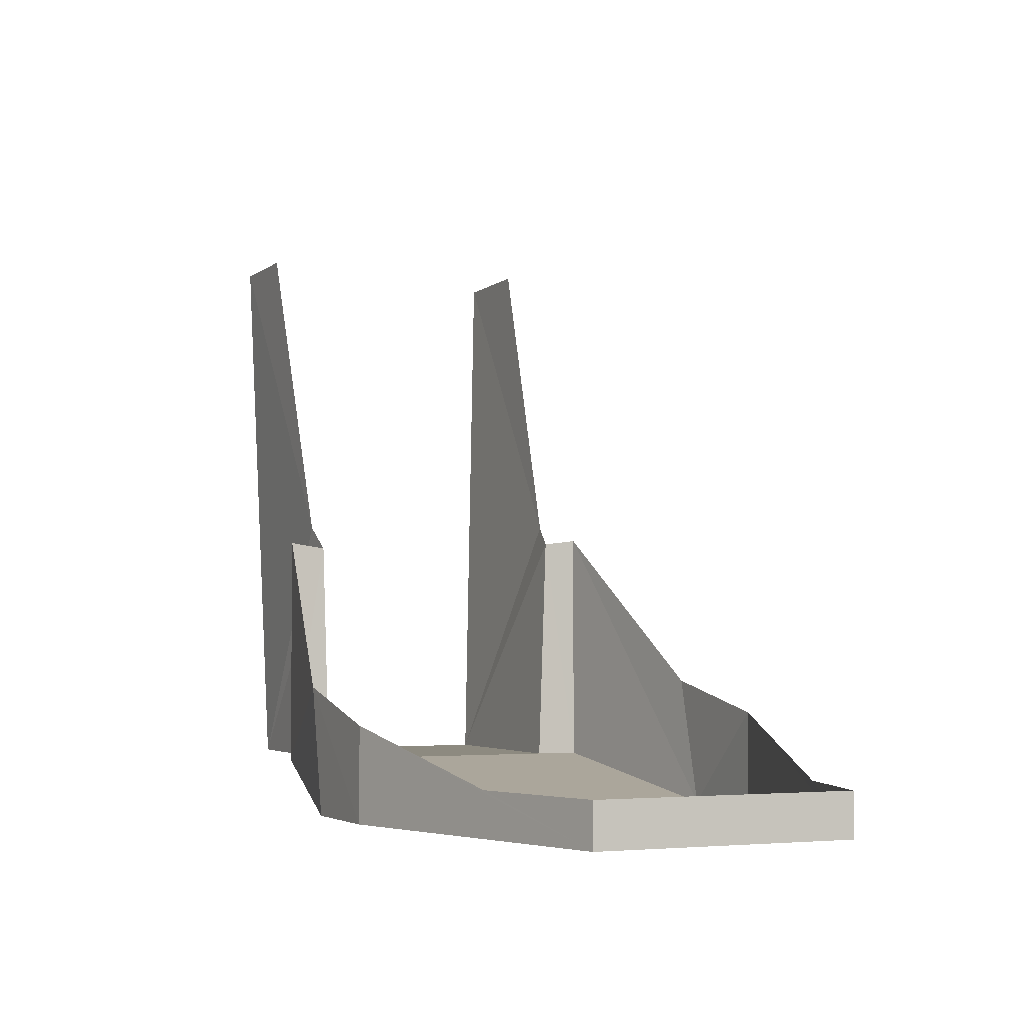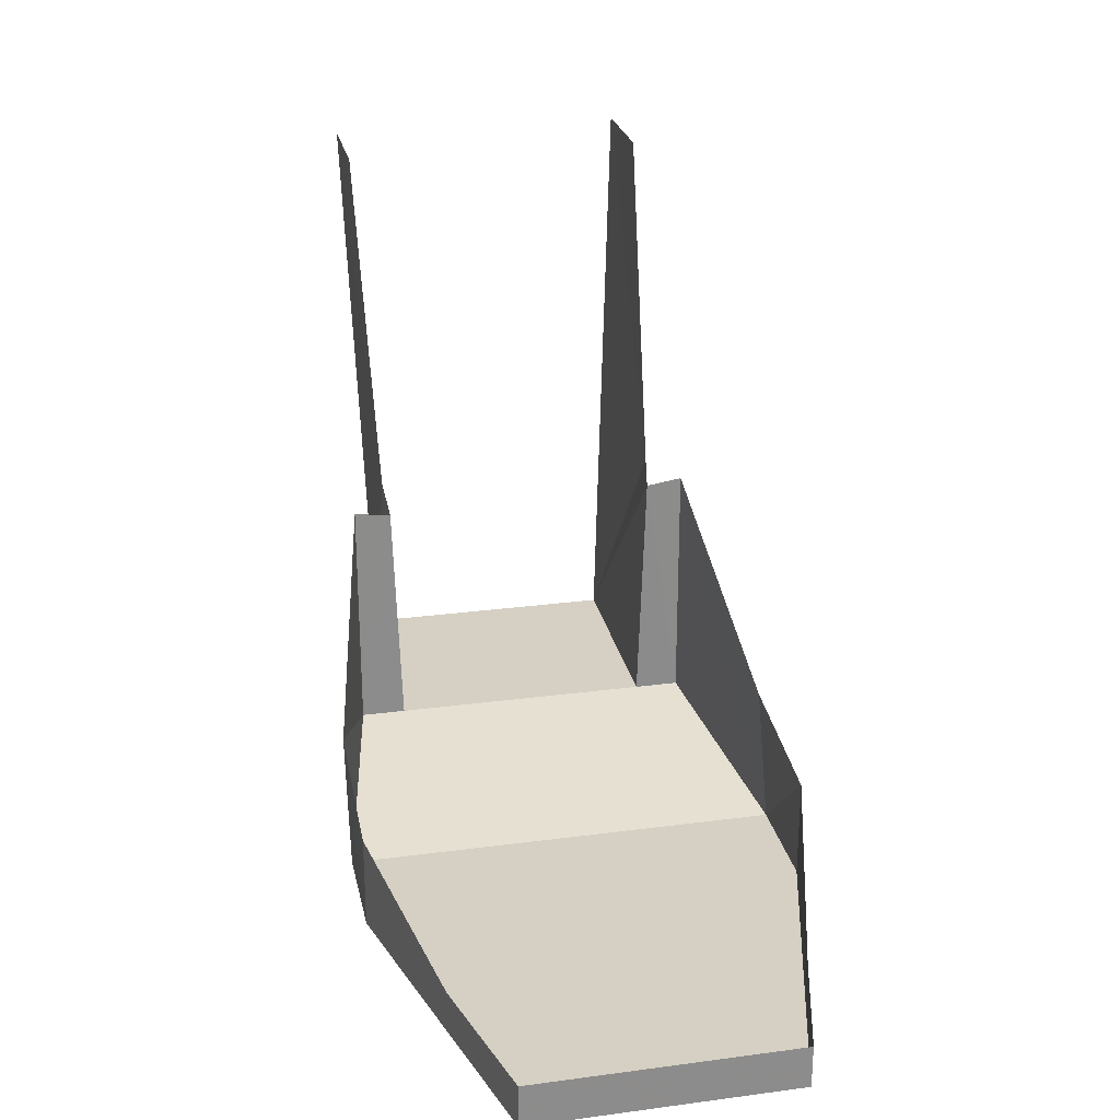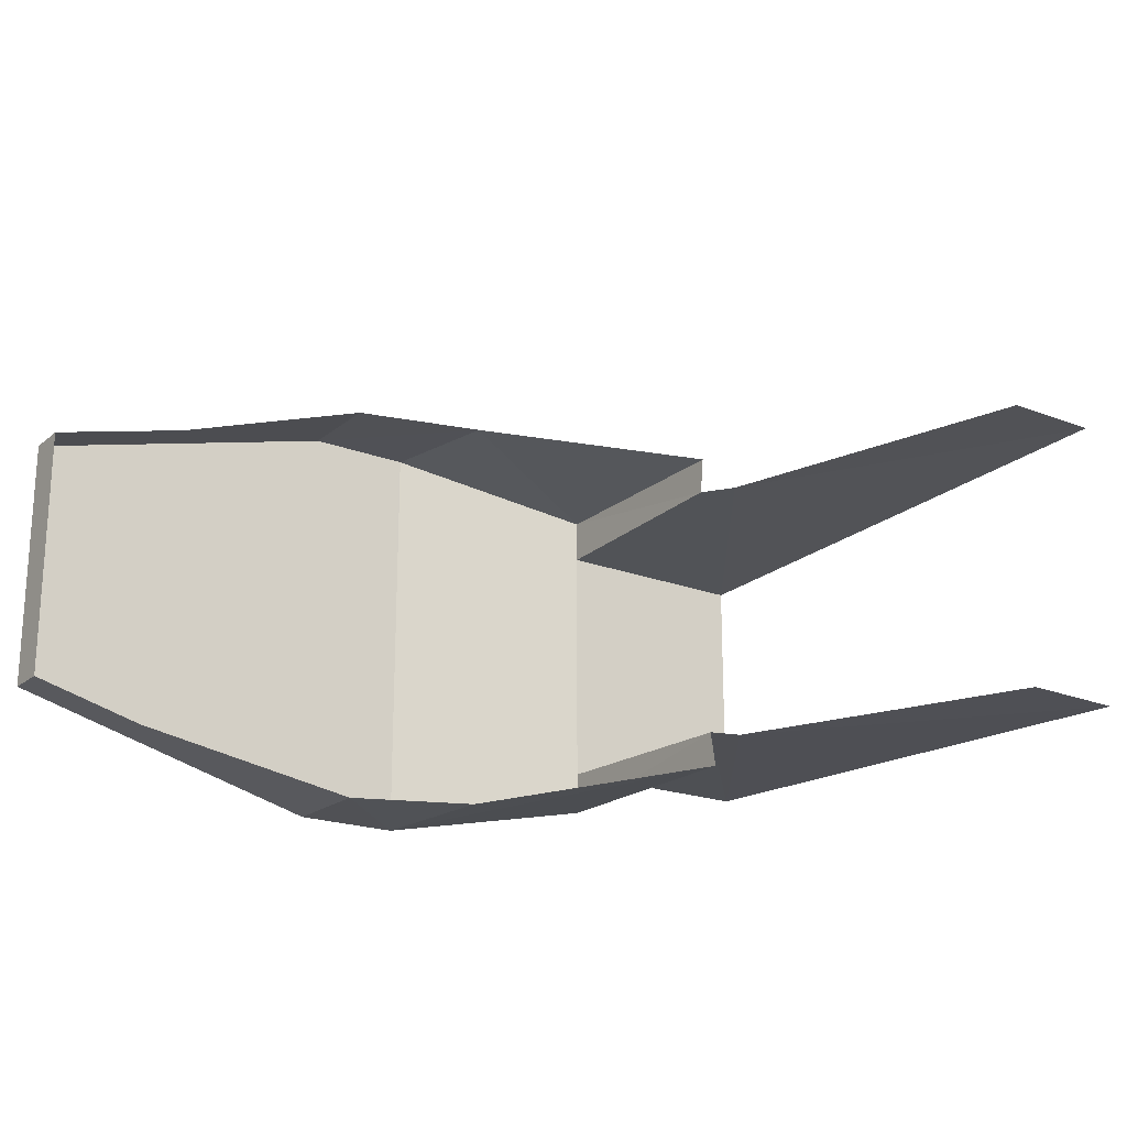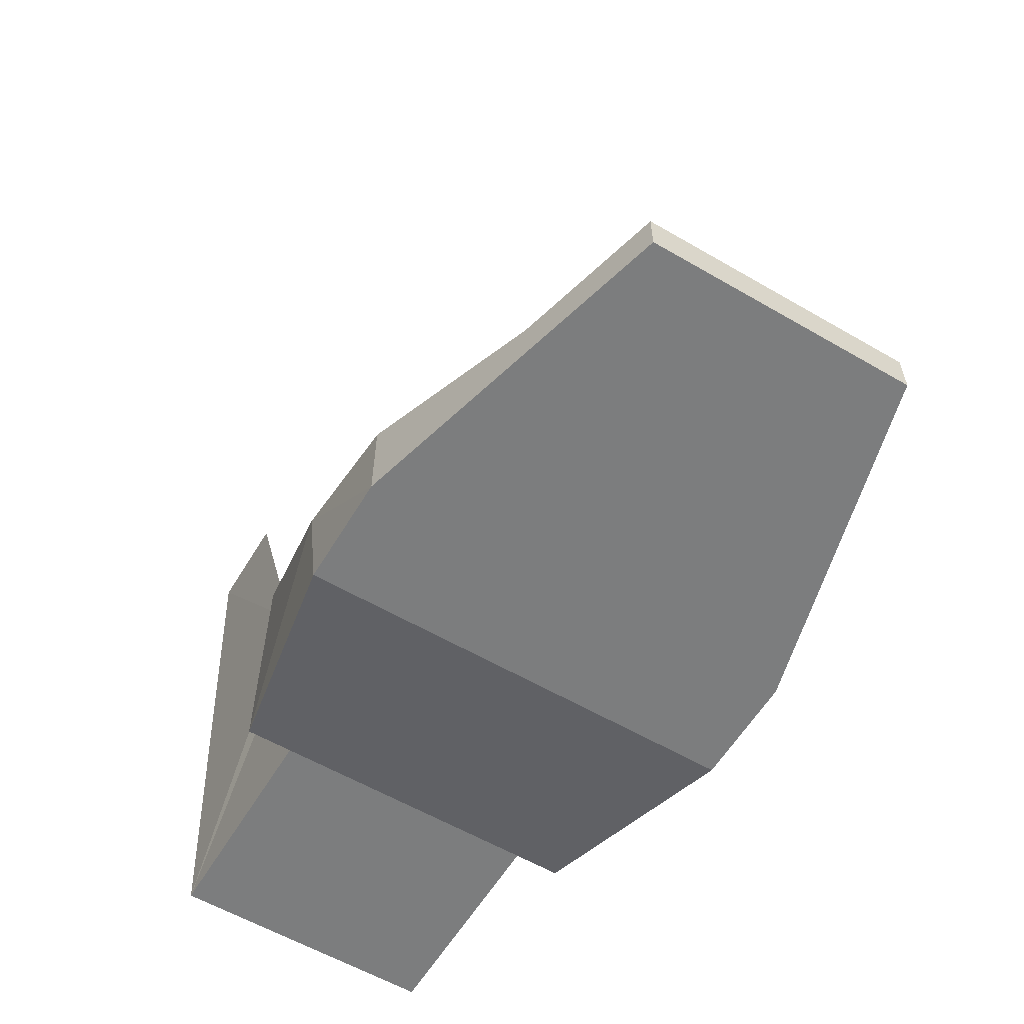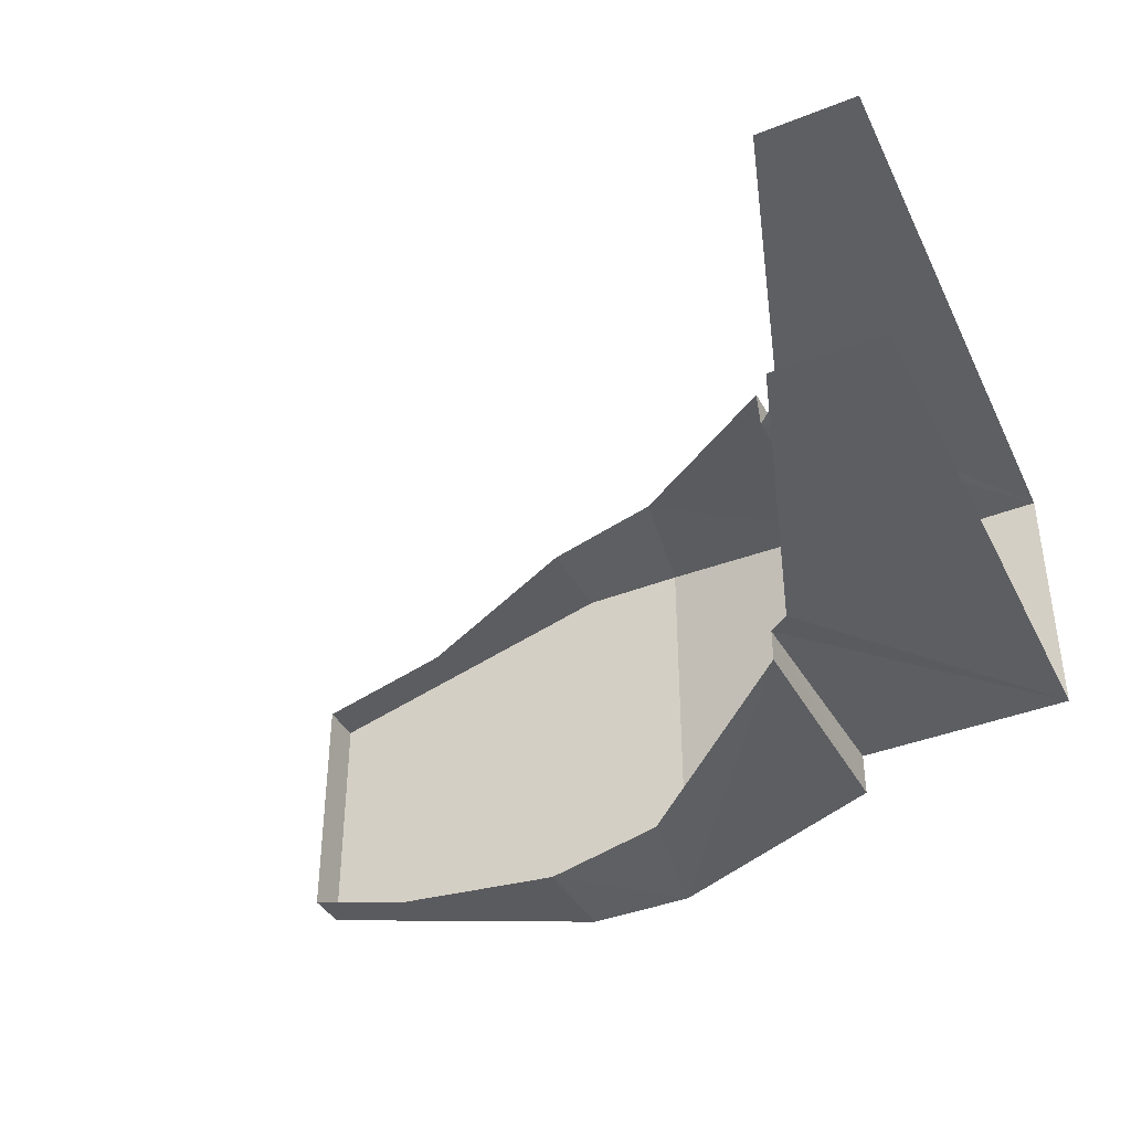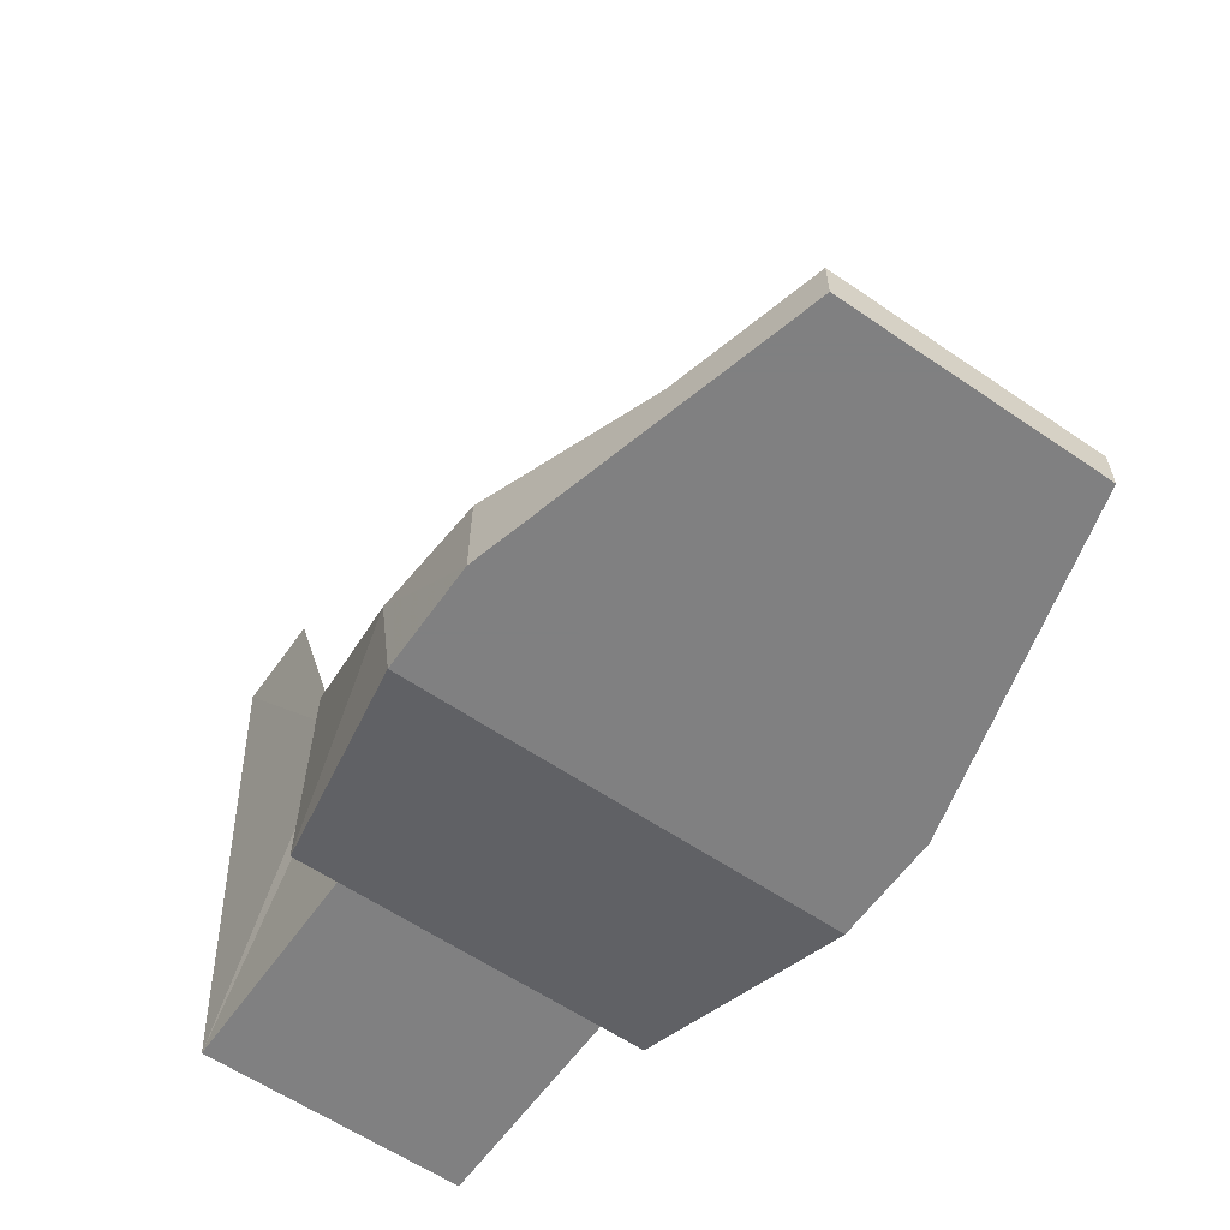
<metadata>
{"format":"obj","ext":"obj","renderer":"f3d","projection":"perspective","resolution":1024,"background":"white","views":[{"elev":-3.3,"azim":65.3,"up":"+Y"},{"elev":26.0,"azim":78.1,"up":"+Y"},{"elev":-20.3,"azim":145.0,"up":"+Z"},{"elev":-59.0,"azim":59.1,"up":"+Y"},{"elev":-39.5,"azim":-153.7,"up":"+Z"},{"elev":-60.0,"azim":55.0,"up":"+Y"}]}
</metadata>
<code>
v -0.8252 -0.0413 0.08665
v -0.8135 -0.375 0.075
v -0.7048 -0.2254 0.08164
v -0.8252 -0.0413 0.08665
v -0.7048 -0.2254 0.08164
v -0.7665 -0.04105 0.08644
v -0.7048 -0.2254 0.08164
v -0.8135 -0.375 0.075
v -0.6885 -0.2393 0.07943
v -0.6885 -0.2393 0.07943
v -0.8135 -0.375 0.075
v -0.6884 -0.375 0.075
v -0.6881 -0.2363 0.1008
v -0.6884 -0.375 0.1008
v -0.5766 -0.326 0.1254
v -0.5766 -0.326 0.1254
v -0.6884 -0.375 0.1008
v -0.5624 -0.4 0.125
v -0.5766 -0.326 0.1254
v -0.5624 -0.4 0.125
v -0.5 -0.4 0.125
v -0.4999 -0.3455 0.125
v -0.4999 -0.3455 0.125
v -0.5 -0.4 0.125
v -0.3125 -0.4 0.07495
v -0.394 -0.375 0.0967
v -0.394 -0.375 0.0967
v -0.3125 -0.4 0.07495
v -0.3125 -0.375 0.07495
v -0.5624 -0.4 -0.125
v -0.5759 -0.3243 -0.1217
v -0.5 -0.3419 -0.125
v -0.5624 -0.4 -0.125
v -0.5 -0.3419 -0.125
v -0.5 -0.4 -0.125
v -0.6884 -0.375 -0.1008
v -0.6884 -0.2313 -0.1009
v -0.5624 -0.4 -0.125
v -0.5624 -0.4 -0.125
v -0.6884 -0.2313 -0.1009
v -0.5759 -0.3243 -0.1217
v -0.7008 -0.2224 -0.08164
v -0.8135 -0.375 -0.075
v -0.8252 -0.0413 -0.08665
v -0.7008 -0.2224 -0.08164
v -0.8252 -0.0413 -0.08665
v -0.7635 -0.04025 -0.08625
v -0.7008 -0.2224 -0.08164
v -0.6874 -0.234 -0.07945
v -0.8135 -0.375 -0.075
v -0.8135 -0.375 -0.075
v -0.6874 -0.234 -0.07945
v -0.6884 -0.375 -0.075
v -0.3125 -0.4 -0.07495
v -0.5 -0.4 -0.125
v -0.5 -0.3419 -0.125
v -0.3783 -0.3745 -0.09249
v -0.3783 -0.3745 -0.09249
v -0.3125 -0.375 -0.07495
v -0.3125 -0.4 -0.07495
v -0.5 -0.4 -0.125
v -0.5 -0.4 0.125
v -0.5624 -0.4 0.125
v -0.5624 -0.4 -0.125
v -0.3125 -0.4 0.07495
v -0.5 -0.4 0.125
v -0.5 -0.4 -0.125
v -0.3125 -0.4 -0.07495
v -0.6884 -0.2313 -0.1009
v -0.6884 -0.375 -0.1008
v -0.6874 -0.234 -0.07945
v -0.6884 -0.375 -0.1008
v -0.6884 -0.375 -0.075
v -0.6874 -0.234 -0.07945
v -0.6884 -0.375 0.1008
v -0.6881 -0.2363 0.1008
v -0.6885 -0.2393 0.07943
v -0.6884 -0.375 0.075
v -0.6884 -0.375 -0.1008
v -0.5624 -0.4 -0.125
v -0.6884 -0.375 -0.075
v -0.6884 -0.375 0.1008
v -0.6884 -0.375 0.075
v -0.5624 -0.4 0.125
v -0.6884 -0.375 -0.075
v -0.5624 -0.4 -0.125
v -0.5624 -0.4 0.125
v -0.6884 -0.375 0.075
v -0.8135 -0.375 -0.075
v -0.6884 -0.375 -0.075
v -0.6884 -0.375 0.075
v -0.8135 -0.375 0.075
v -0.3125 -0.375 -0.07495
v -0.3125 -0.375 0.07495
v -0.3125 -0.4 0.07495
v -0.3125 -0.4 -0.07495
g mesh6983707
f 1 2 3
f 4 5 6
f 7 8 9
f 10 11 12
f 13 14 15
f 16 17 18
f 19 20 21
f 21 22 19
f 23 24 25
f 25 26 23
f 27 28 29
f 30 31 32
f 33 34 35
f 36 37 38
f 39 40 41
f 42 43 44
f 45 46 47
f 48 49 50
f 51 52 53
f 54 55 56
f 56 57 54
f 58 59 60
g mesh6983708
f 61 62 63
f 63 64 61
f 65 66 67
f 67 68 65
f 69 70 71
f 72 73 74
f 75 76 77
f 77 78 75
f 79 80 81
f 82 83 84
f 85 86 87
f 87 88 85
g mesh6983710
f 89 90 91
f 91 92 89
g mesh6983712
f 93 94 95
f 95 96 93

</code>
